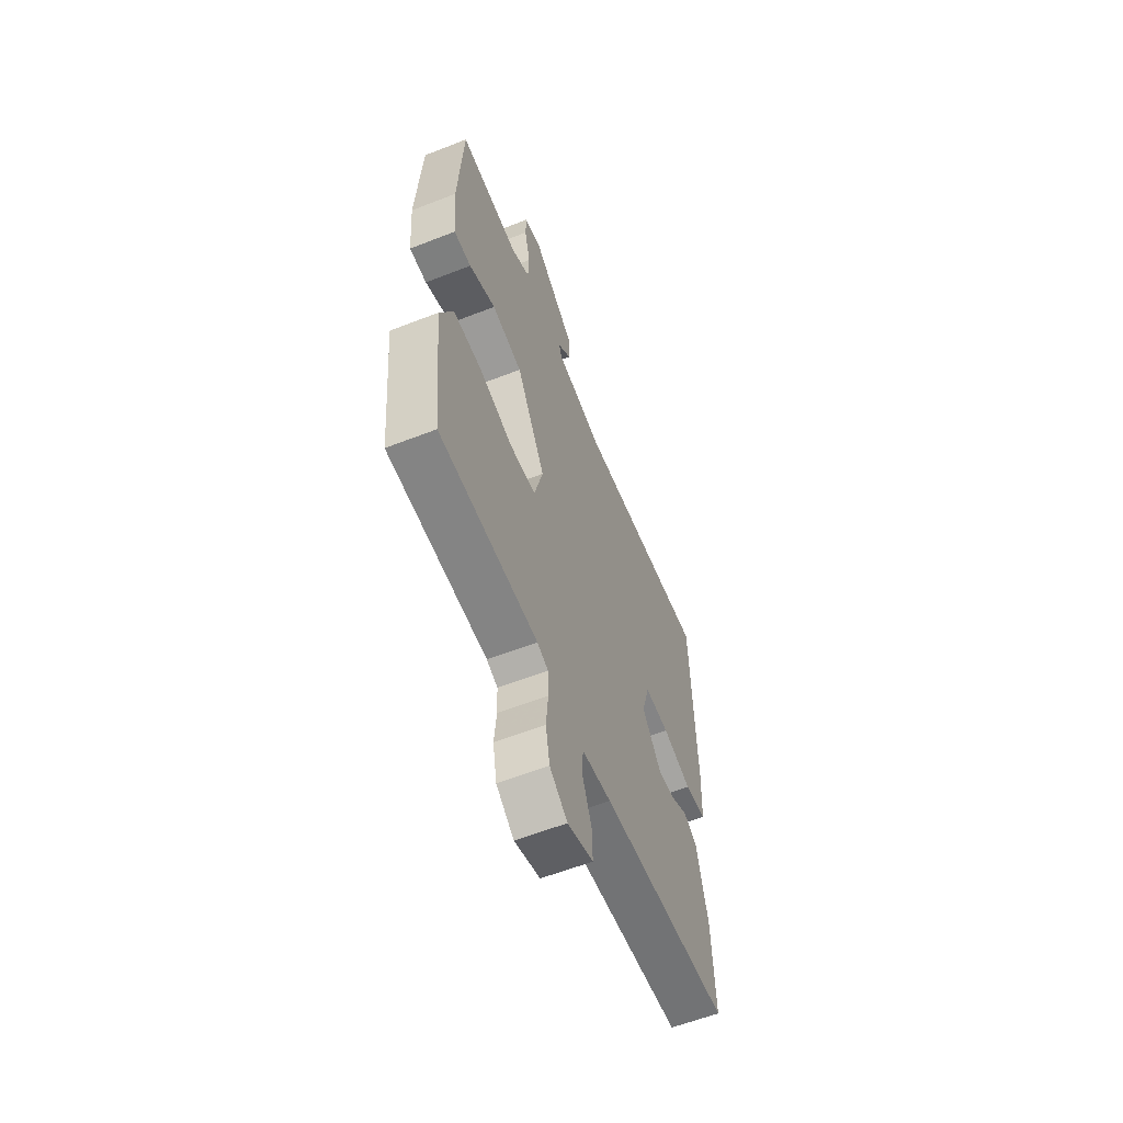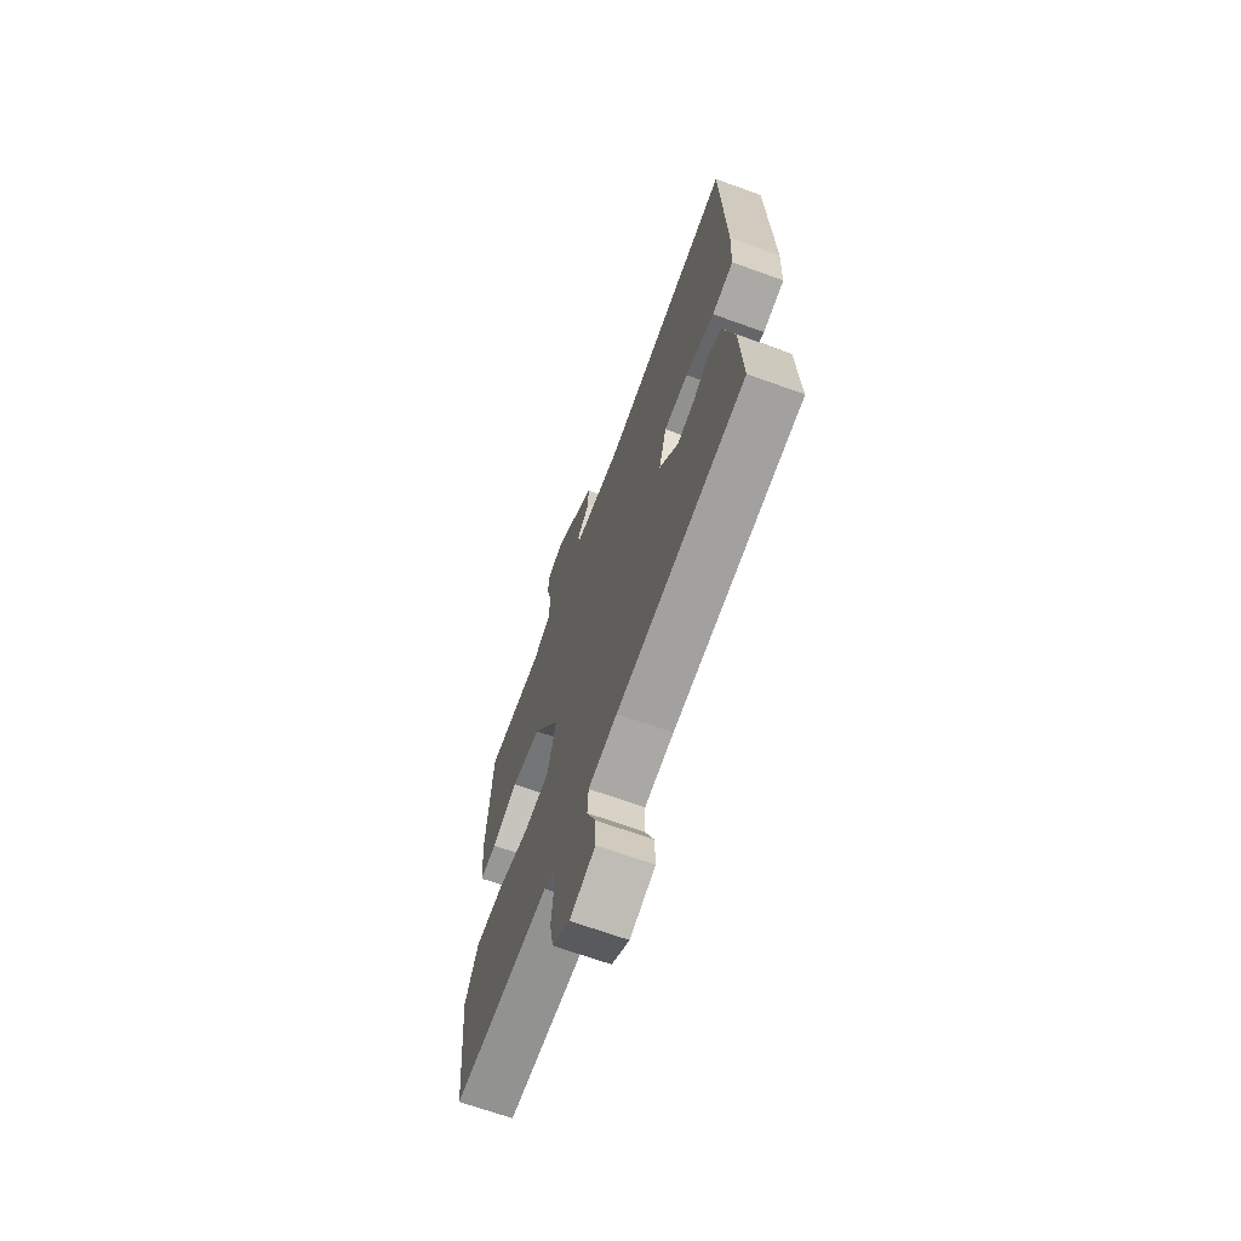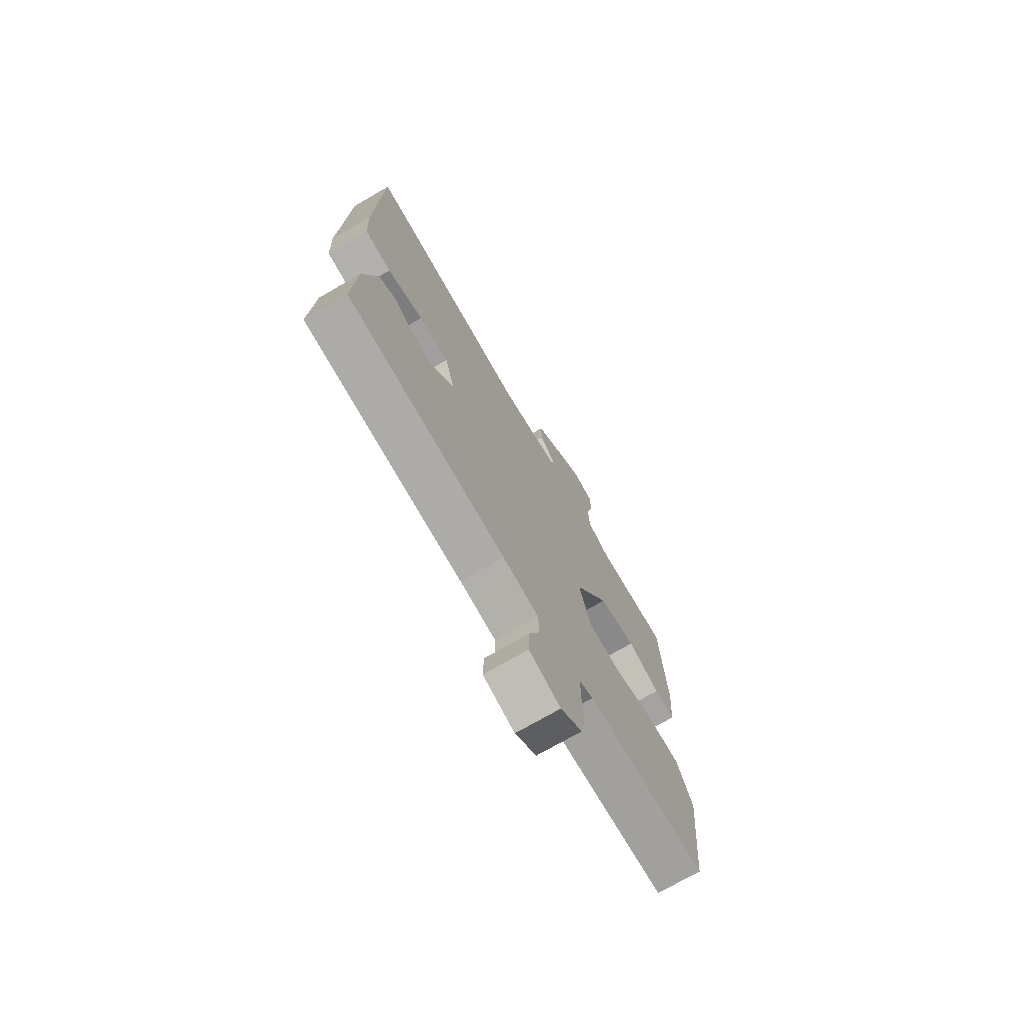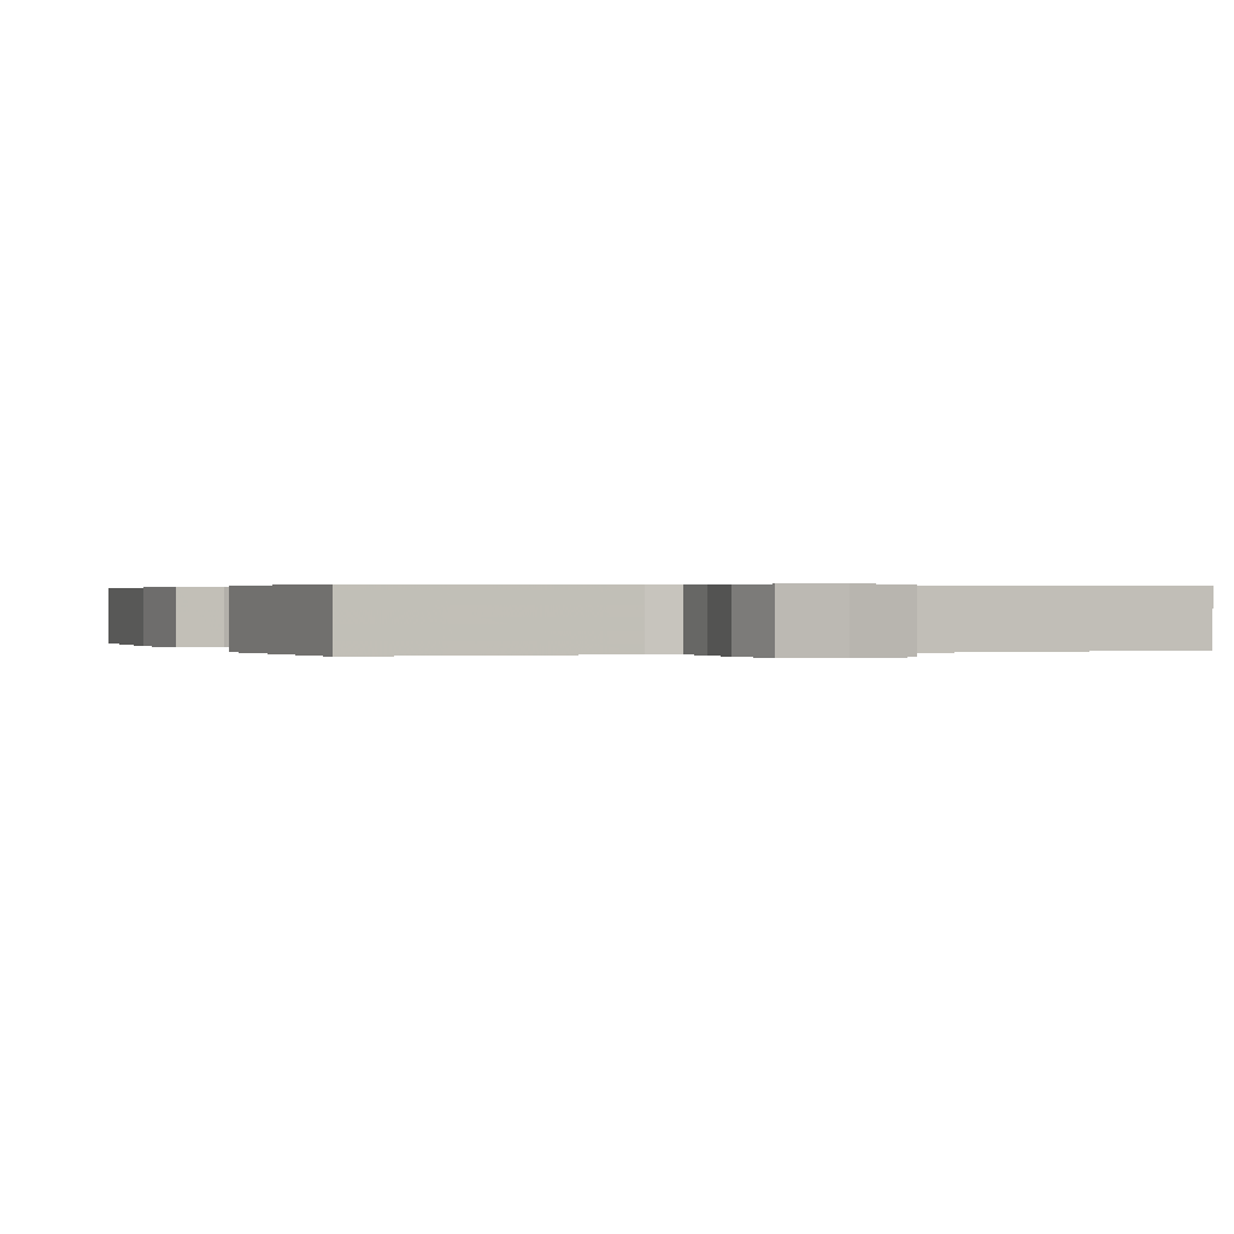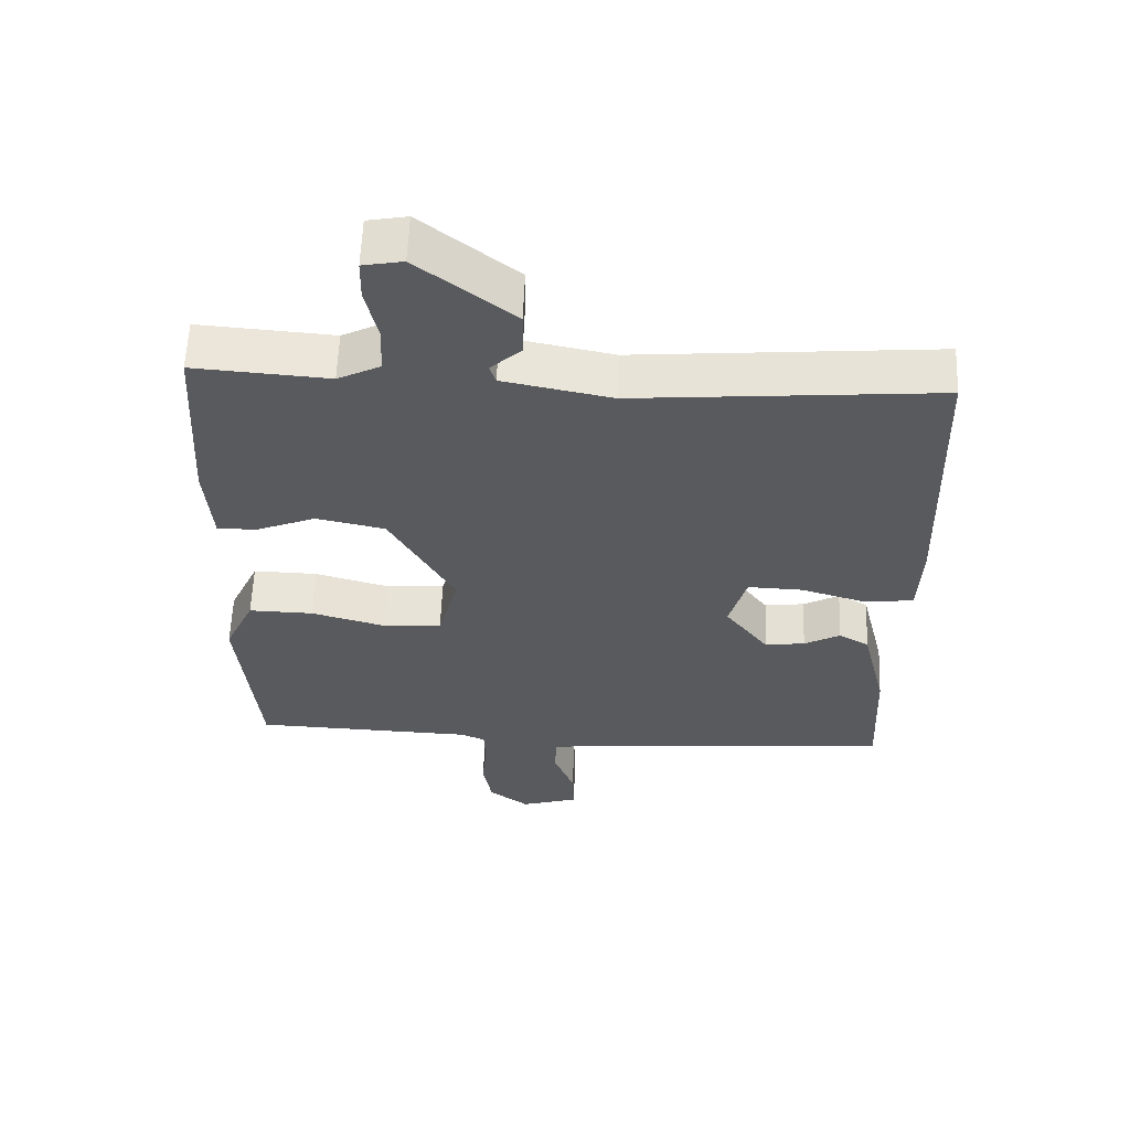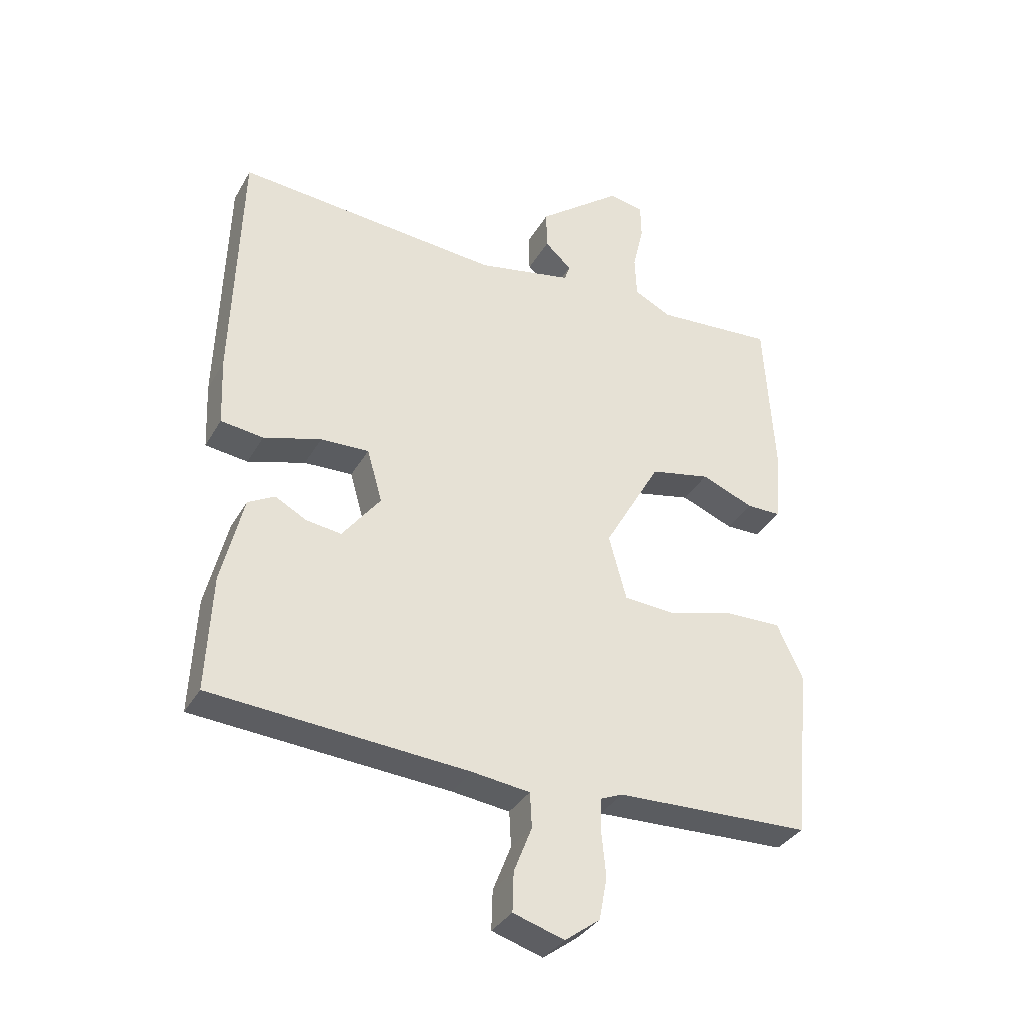
<metadata>
{"format":"obj","ext":"obj","renderer":"f3d","projection":"perspective","resolution":1024,"background":"white","views":[{"elev":-59.6,"azim":111.9,"up":"+Z"},{"elev":-68.1,"azim":-109.9,"up":"+Z"},{"elev":-73.1,"azim":-59.9,"up":"+Z"},{"elev":0.3,"azim":158.0,"up":"+Y"},{"elev":58.7,"azim":-177.7,"up":"+Z"},{"elev":-34.8,"azim":-26.1,"up":"+Z"}]}
</metadata>
<code>
v -0.5 0.07 -0.5
v -0.491 0.07 -0.309
v -0.455 0.07 -0.162
v -0.411 0.07 -0.138
v -0.359 0.07 -0.166
v -0.301 0.07 -0.174
v -0.238 0.07 -0.092
v -0.263 0.07 -0.004
v -0.343 0.07 -0.007
v -0.438 0.07 -0.035
v -0.508 0.07 -0.026
v -0.513 0.07 0.086
v -0.5 0.07 0.5
v -0.062 0.07 0.463
v 0.095 0.07 0.494
v 0.104 0.07 0.521
v 0.06 0.07 0.561
v 0.059 0.07 0.626
v 0.198 0.07 0.734
v 0.256 0.07 0.723
v 0.257 0.07 0.664
v 0.239 0.07 0.586
v 0.242 0.07 0.517
v 0.304 0.07 0.486
v 0.5 0.07 0.5
v 0.516 0.07 0.232
v 0.506 0.07 0.109
v 0.449 0.07 0.109
v 0.362 0.07 0.144
v 0.262 0.07 0.123
v 0.168 0.07 -0.042
v 0.197 0.07 -0.15
v 0.283 0.07 -0.156
v 0.391 0.07 -0.126
v 0.485 0.07 -0.124
v 0.528 0.07 -0.216
v 0.5 0.07 -0.5
v 0.177 0.07 -0.511
v 0.141 0.07 -0.526
v 0.139 0.07 -0.581
v 0.146 0.07 -0.655
v 0.133 0.07 -0.725
v 0.075 0.07 -0.768
v -0.009 0.07 -0.742
v -0.007 0.07 -0.677
v 0.023 0.07 -0.601
v 0.02 0.07 -0.543
v -0.076 0.07 -0.531
v -0.5 0 -0.5
v -0.491 0 -0.309
v -0.455 0 -0.162
v -0.411 0 -0.138
v -0.359 0 -0.166
v -0.301 0 -0.174
v -0.238 0 -0.092
v -0.263 0 -0.004
v -0.343 0 -0.007
v -0.438 0 -0.035
v -0.508 0 -0.026
v -0.513 0 0.086
v -0.5 0 0.5
v -0.062 0 0.463
v 0.095 0 0.494
v 0.104 0 0.521
v 0.06 0 0.561
v 0.059 0 0.626
v 0.198 0 0.734
v 0.256 0 0.723
v 0.257 0 0.664
v 0.239 0 0.586
v 0.242 0 0.517
v 0.304 0 0.486
v 0.5 0 0.5
v 0.516 0 0.232
v 0.506 0 0.109
v 0.449 0 0.109
v 0.362 0 0.144
v 0.262 0 0.123
v 0.168 0 -0.042
v 0.197 0 -0.15
v 0.283 0 -0.156
v 0.391 0 -0.126
v 0.485 0 -0.124
v 0.528 0 -0.216
v 0.5 0 -0.5
v 0.177 0 -0.511
v 0.141 0 -0.526
v 0.139 0 -0.581
v 0.146 0 -0.655
v 0.133 0 -0.725
v 0.075 0 -0.768
v -0.009 0 -0.742
v -0.007 0 -0.677
v 0.023 0 -0.601
v 0.02 0 -0.543
v -0.076 0 -0.531
f 44 45 46
f 43 44 46
f 42 43 46
f 41 42 46
f 40 41 46
f 39 40 46 47
f 38 39 47 48
f 36 37 38
f 35 36 38
f 34 35 38
f 33 34 38
f 48 1 2
f 38 48 2
f 33 38 2
f 32 33 2
f 27 28 29
f 26 27 29
f 25 26 29
f 24 25 29
f 23 24 29 30
f 20 21 22
f 19 20 22
f 18 19 22
f 17 18 22
f 16 17 22
f 15 16 22 23
f 23 30 31
f 15 23 31
f 14 15 31
f 12 13 14
f 11 12 14
f 10 11 14
f 9 10 14
f 2 3 4 5
f 2 5 6
f 32 2 6
f 31 32 6 7
f 14 31 7 8
f 8 9 14
f 94 93 92
f 94 92 91
f 94 91 90
f 94 90 89
f 94 89 88
f 95 94 88 87
f 96 95 87 86
f 86 85 84
f 86 84 83
f 86 83 82
f 86 82 81
f 50 49 96
f 50 96 86
f 50 86 81
f 50 81 80
f 77 76 75
f 77 75 74
f 77 74 73
f 77 73 72
f 78 77 72 71
f 70 69 68
f 70 68 67
f 70 67 66
f 70 66 65
f 70 65 64
f 71 70 64 63
f 79 78 71
f 79 71 63
f 79 63 62
f 62 61 60
f 62 60 59
f 62 59 58
f 62 58 57
f 53 52 51 50
f 54 53 50
f 54 50 80
f 55 54 80 79
f 56 55 79 62
f 62 57 56
f 1 49 50 2
f 2 50 51 3
f 3 51 52 4
f 4 52 53 5
f 5 53 54 6
f 6 54 55 7
f 7 55 56 8
f 8 56 57 9
f 9 57 58 10
f 10 58 59 11
f 11 59 60 12
f 12 60 61 13
f 13 61 62 14
f 14 62 63 15
f 15 63 64 16
f 16 64 65 17
f 17 65 66 18
f 18 66 67 19
f 19 67 68 20
f 20 68 69 21
f 21 69 70 22
f 22 70 71 23
f 23 71 72 24
f 24 72 73 25
f 25 73 74 26
f 26 74 75 27
f 27 75 76 28
f 28 76 77 29
f 29 77 78 30
f 30 78 79 31
f 31 79 80 32
f 32 80 81 33
f 33 81 82 34
f 34 82 83 35
f 35 83 84 36
f 36 84 85 37
f 37 85 86 38
f 38 86 87 39
f 39 87 88 40
f 40 88 89 41
f 41 89 90 42
f 42 90 91 43
f 43 91 92 44
f 44 92 93 45
f 45 93 94 46
f 46 94 95 47
f 47 95 96 48
f 48 96 49 1

</code>
